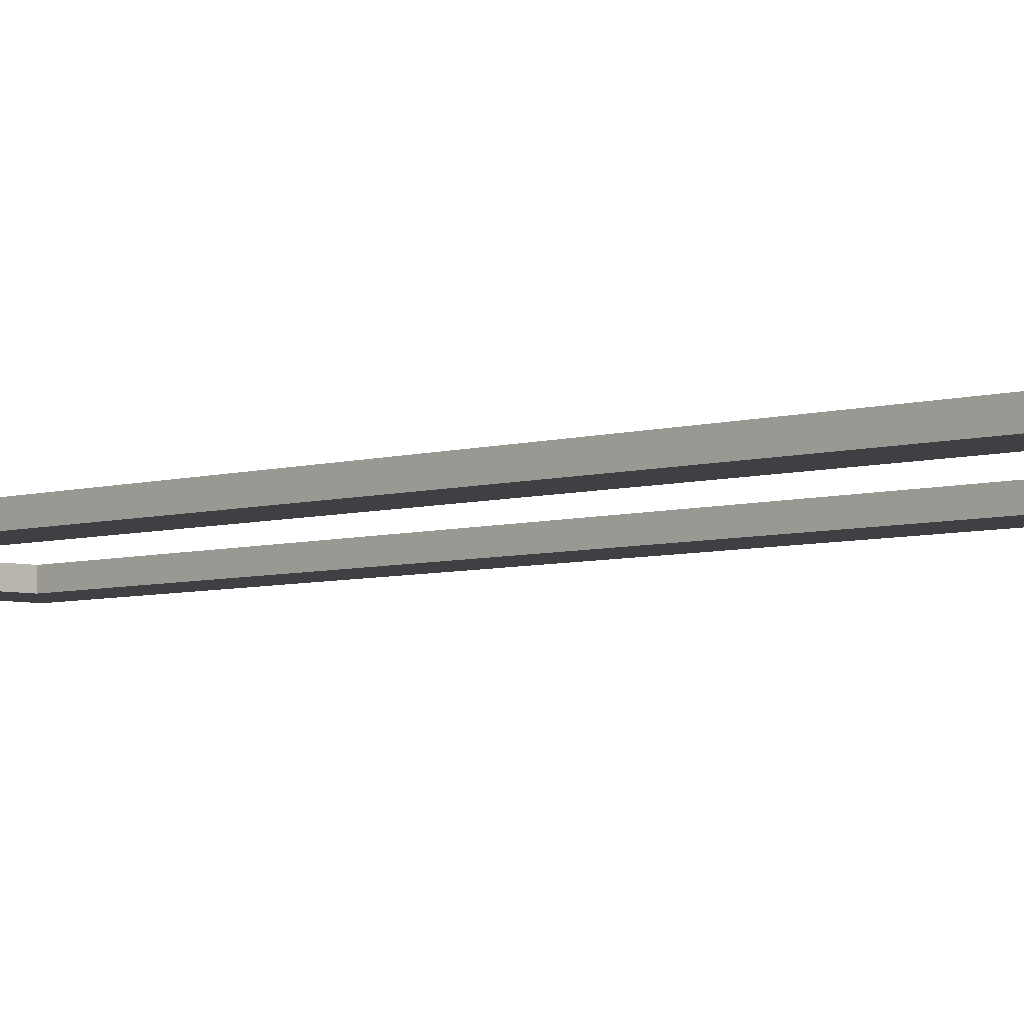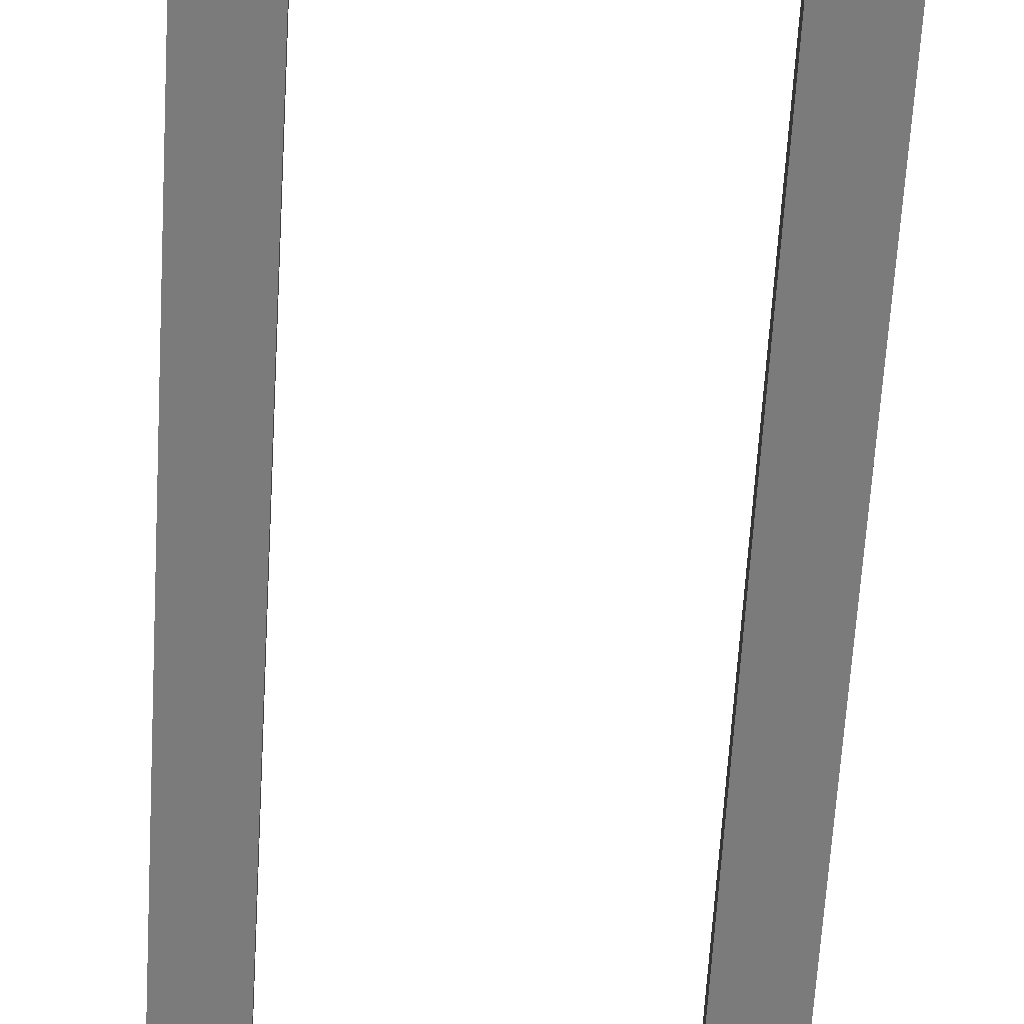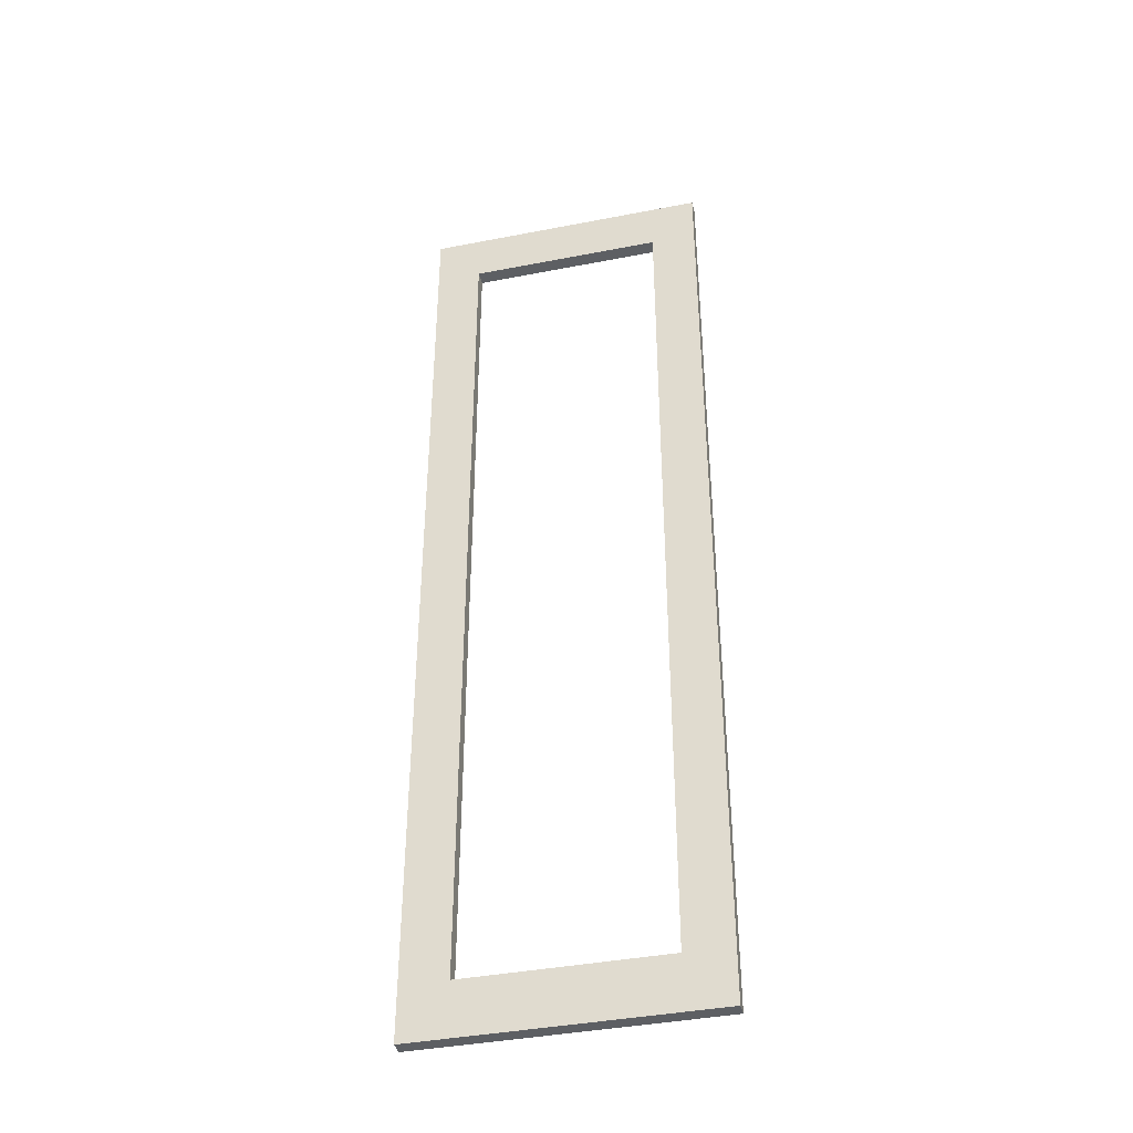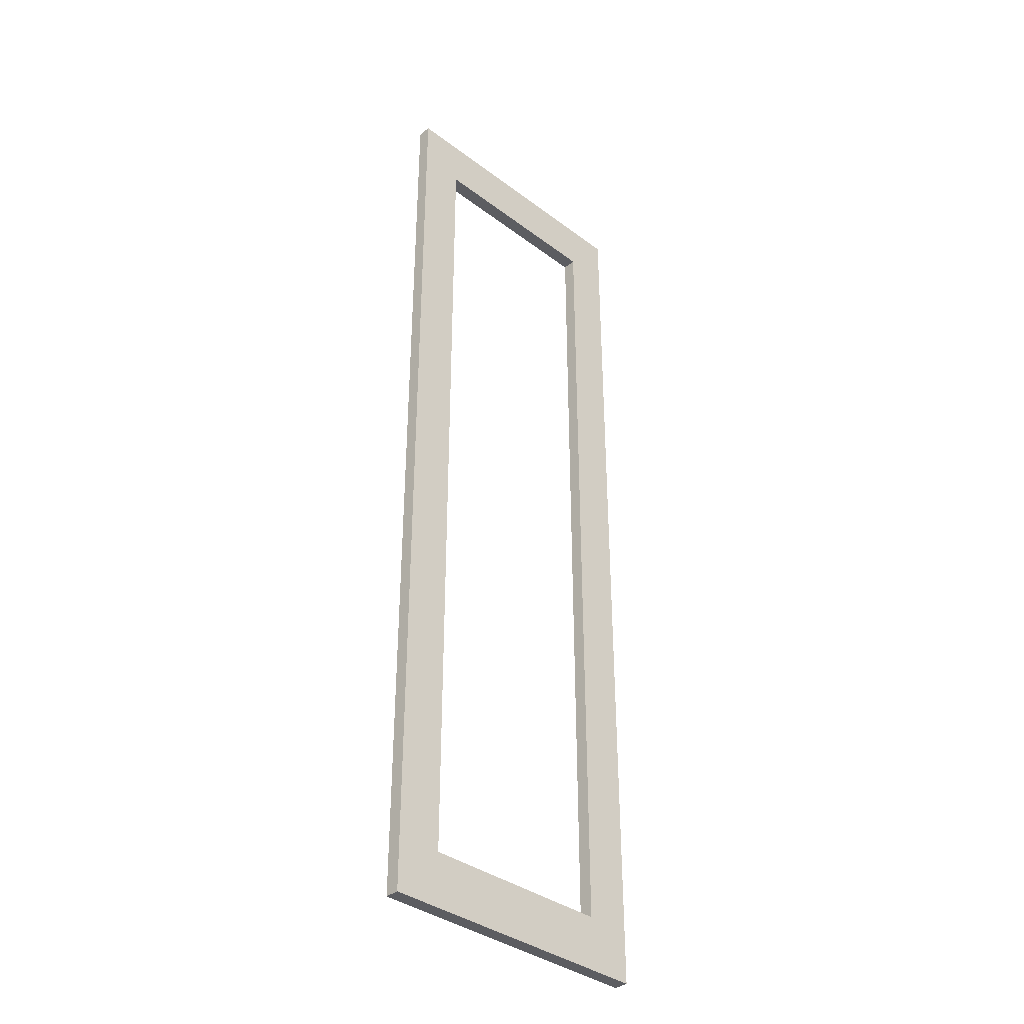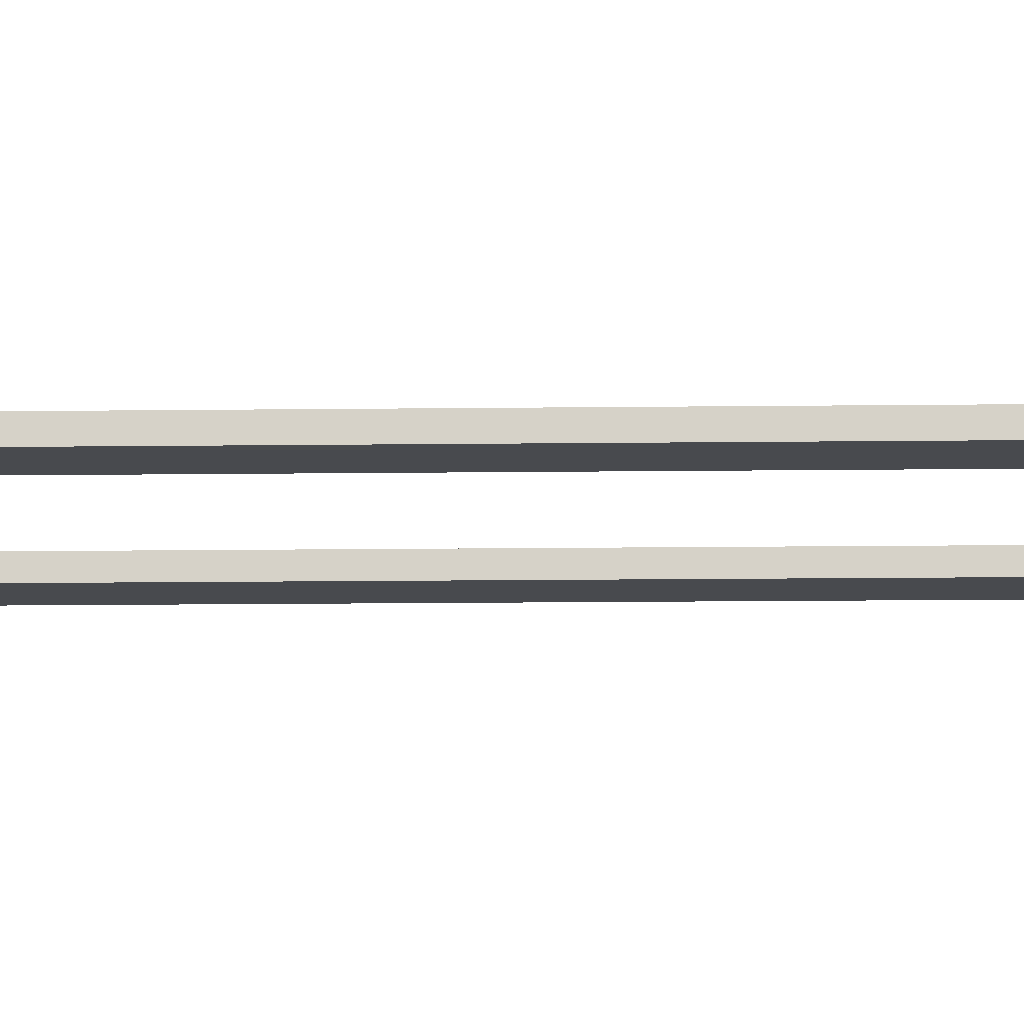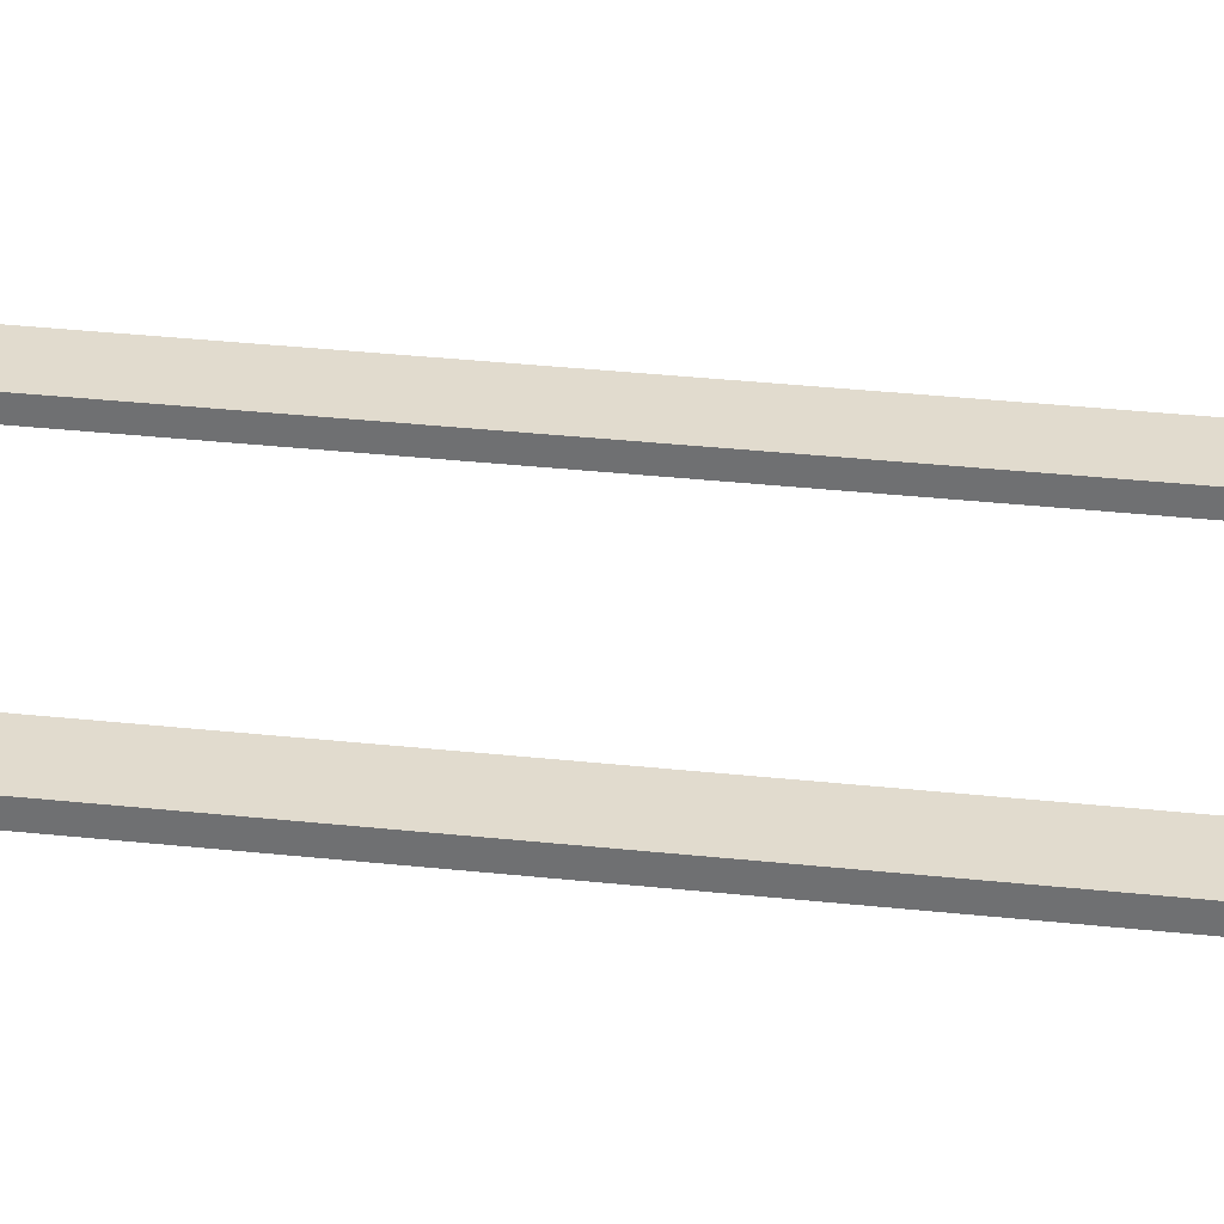
<metadata>
{"format":"obj","ext":"obj","renderer":"f3d","projection":"perspective","resolution":1024,"background":"white","views":[{"elev":-4.9,"azim":136.2,"up":"+Z"},{"elev":-58.4,"azim":-3.2,"up":"+Z"},{"elev":-39.9,"azim":13.5,"up":"+Y"},{"elev":-37.1,"azim":-43.9,"up":"+Y"},{"elev":-13.1,"azim":-88.4,"up":"+Z"},{"elev":33.9,"azim":98.3,"up":"+Z"}]}
</metadata>
<code>
v 0 -118.8 0
v 69.99 -118.8 0
v 58.84 -105.9 0
v 11.15 -105.9 0
v 69.99 8e-06 0
v 58.84 8e-06 0
v 69.99 118.8 0
v 0 118.8 0
v 11.15 105.9 0
v 58.84 105.9 0
v 0 8e-06 0
v 11.15 8e-06 0
v 0 -118.8 -3.395
v 11.15 -105.9 -3.395
v 58.84 -105.9 -3.395
v 69.99 -118.8 -3.395
v 58.84 8e-06 -3.395
v 69.99 8e-06 -3.395
v 69.99 118.8 -3.395
v 58.84 105.9 -3.395
v 11.15 105.9 -3.395
v 0 118.8 -3.395
v 0 8e-06 -3.395
v 11.15 8e-06 -3.395
f 1 2 3 4
f 2 5 6 3
f 7 8 9 10
f 11 1 4 12
f 13 14 15 16
f 16 15 17 18
f 19 20 21 22
f 23 24 14 13
f 13 16 2 1
f 15 14 4 3
f 16 18 5 2
f 17 15 3 6
f 19 22 8 7
f 21 20 10 9
f 23 13 1 11
f 14 24 12 4
f 8 11 12 9
f 22 23 11 8
f 22 21 24 23
f 12 24 21 9
f 20 17 6 10
f 18 17 20 19
f 5 18 19 7
f 6 5 7 10

</code>
